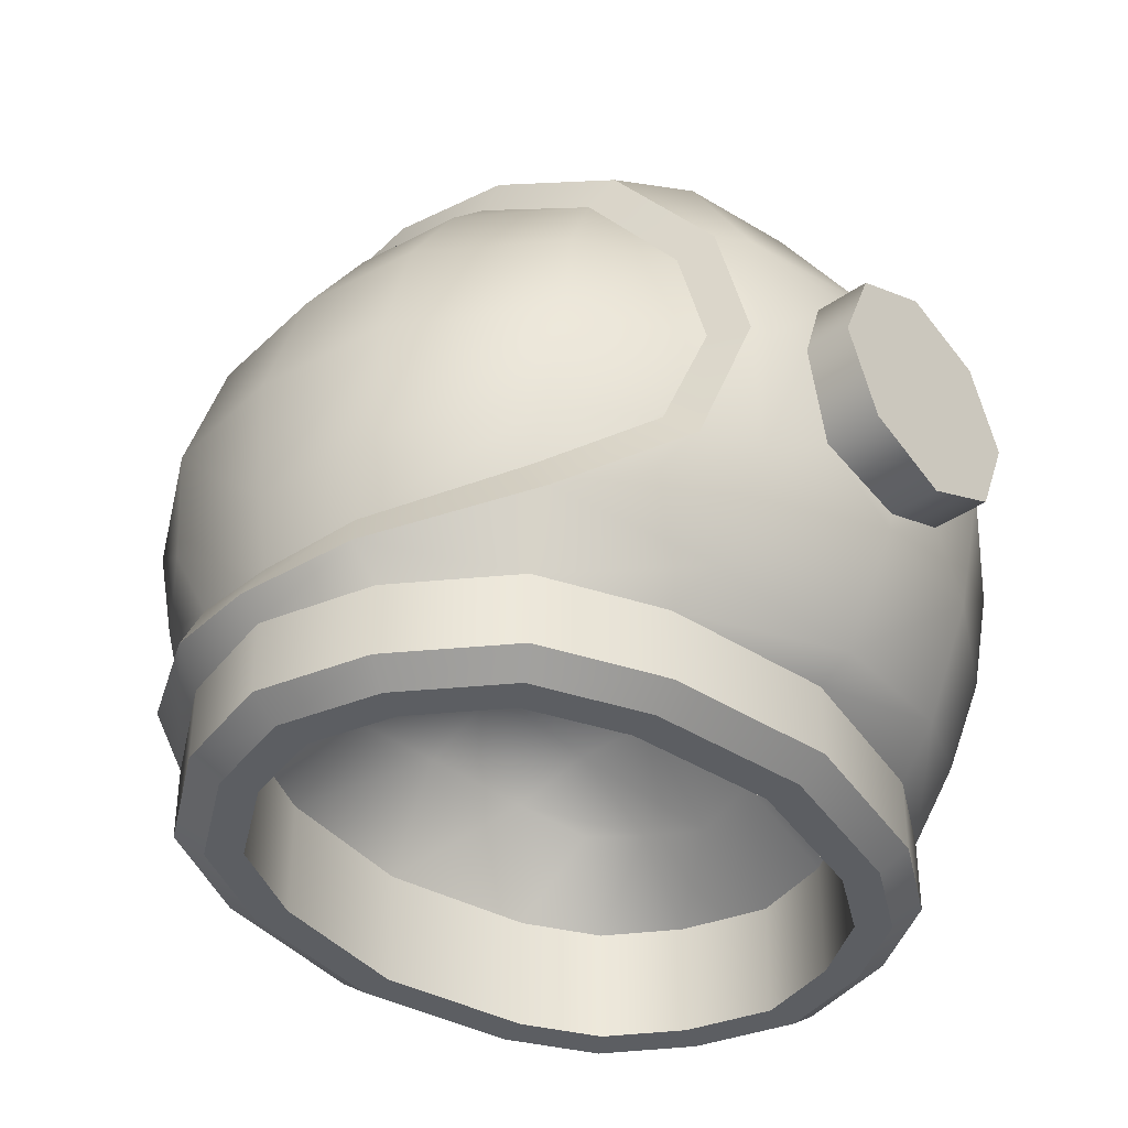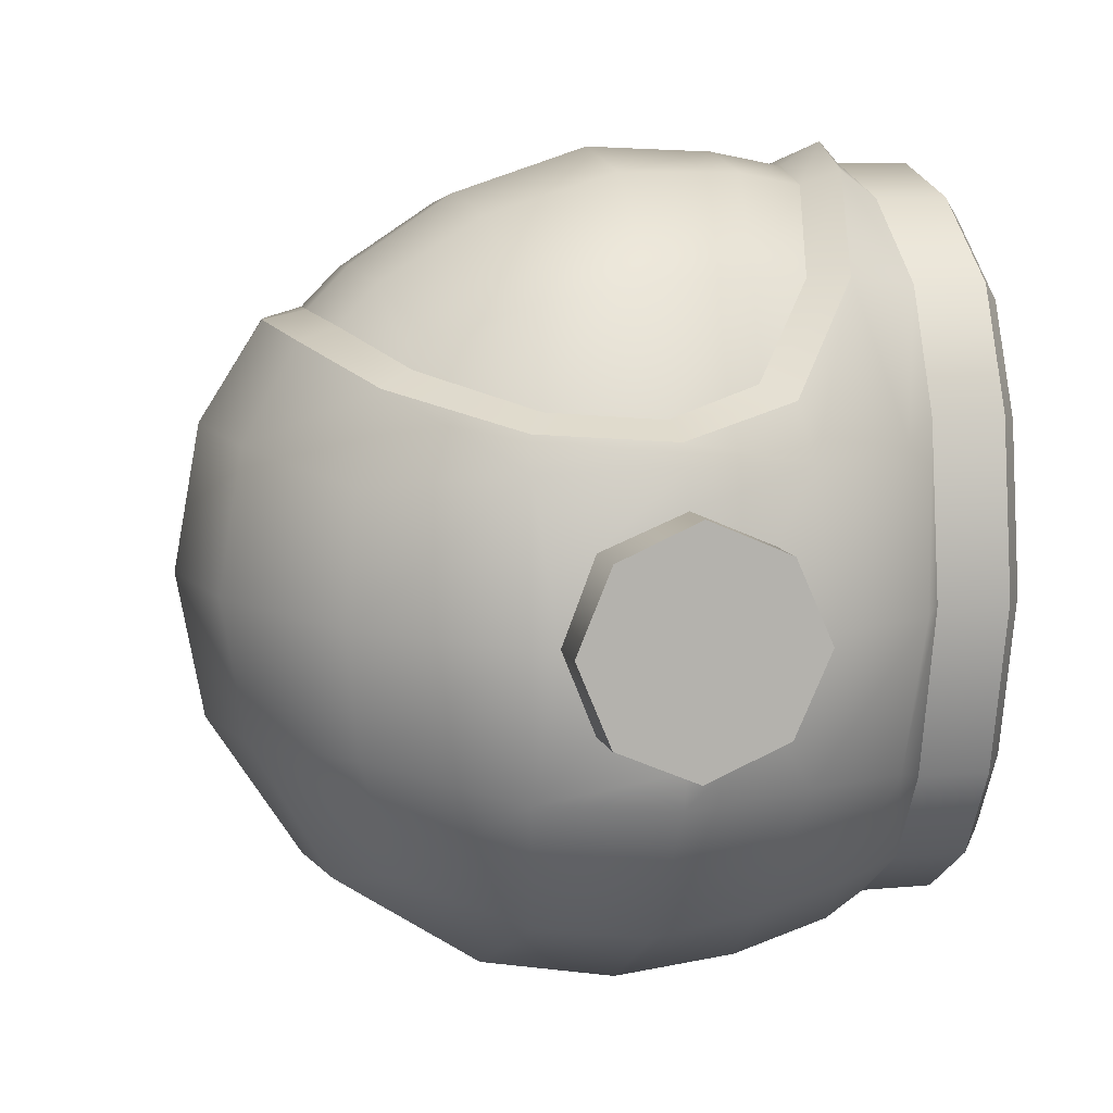
<metadata>
{"format":"obj","ext":"obj","renderer":"f3d","projection":"perspective","resolution":1024,"background":"white","views":[{"elev":-38.1,"azim":42.3,"up":"+Y"},{"elev":9.9,"azim":-103.6,"up":"+Z"}]}
</metadata>
<code>
g meger3d_Char_sundries_C1_2
v 0 -0.1829 0.3939
v 0 -0.1082 0.4089
v 0.13 -0.09858 0.3922
v 0.09833 -0.1707 0.3784
v 0.2494 -0.07565 0.2997
v 0.2339 -0.1331 0.2974
v 0.137 0.02448 0.3942
v 0 0.02175 0.4149
v 0.2747 0.02869 0.2987
v 0.1287 0.154 0.3541
v 0 0.1577 0.3702
v 0.2636 0.1342 0.2792
v 0.117 0.255 0.2903
v 0 0.2631 0.3007
v 0.2183 0.2244 0.246
v 0.3416 0.0321 0.1806
v 0.3083 -0.06388 0.2067
v 0.3152 0.1409 0.1874
v 0.2332 0.2435 0.2195
v 0.1193 0.2937 0.2505
v 0 0.3059 0.2573
v -0.1287 0.154 0.3541
v -0.137 0.02448 0.3942
v -0.13 -0.09858 0.3922
v -0.09833 -0.1707 0.3784
v -0.2494 -0.07565 0.2997
v -0.2339 -0.1331 0.2974
v -0.2747 0.02869 0.2987
v -0.2636 0.1342 0.2792
v -0.2183 0.2244 0.246
v -0.117 0.255 0.2903
v -0.3416 0.0321 0.1806
v -0.3083 -0.06388 0.2067
v -0.3152 0.1409 0.1874
v -0.2332 0.2435 0.2195
v -0.1193 0.2937 0.2505
v 0.3191 -0.206 0.1518
v 0.3684 -0.0991 0.1399
v 0.3926 -0.1086 -0.01244
v 0.3396 -0.2221 -0.01026
v 0.3686 -0.0991 -0.1614
v 0.3164 -0.2073 -0.1672
v 0.2844 -0.07801 -0.3033
v 0.2535 -0.1704 -0.2893
v 0.297 0.03029 -0.3159
v 0.3927 0.02869 -0.1677
v 0.2844 0.1443 -0.3033
v 0.3686 0.1644 -0.1614
v 0.2425 0.2645 -0.2553
v 0.2843 0.3063 -0.1317
v 0.3926 0.1707 -0.01246
v 0.3976 0.1443 -0.01236
v 0.3899 0.11 -0.09497
v 0.2968 0.3189 -0.006216
v 0.3684 0.1644 0.1398
v 0.2841 0.3063 0.1201
v 0.2549 0.2771 0.2057
v 0.3498 0.16 0.1726
v 0.3889 0.02869 0.143
v 0.39 0.11 0.07054
v 0.3994 0.02804 0.1066
v 0.389 -0.05488 0.07052
v 0.3809 0.02921 0.1653
v 0.3397 -0.09075 0.1942
v 0.2552 -0.1696 0.2992
v 0.2238 -0.2442 0.2886
v 0.2795 -0.2442 0.1676
v 0.3047 -0.2442 -0.008736
v 0.2654 -0.2442 -0.1843
v 0.2096 -0.2442 -0.2806
v 0.1115 -0.2086 0.3932
v 0.1151 -0.2442 0.3658
v 0 -0.2442 0.3964
v 0 -0.2242 0.4186
v 0.4464 0.0277 -0.1304
v 0.4464 -0.05522 -0.09503
v 0.4464 0.02724 -0.01227
v 0.4464 0.1097 -0.09501
v 0.4464 0.1439 -0.0124
v 0.4464 0.1096 0.0705
v 0.4464 0.02767 0.1065
v 0.4464 -0.05525 0.07049
v 0.4464 -0.09213 -0.01242
v 0.2535 -0.1704 -0.2893
v 0.2844 -0.07801 -0.3033
v 0.1385 -0.0991 -0.392
v 0.1118 -0.2061 -0.3703
v 0 -0.1086 -0.4168
v 0 -0.2213 -0.3935
v 0.1486 0.02869 -0.402
v 0.297 0.03029 -0.3159
v 0 0.02612 -0.4198
v 0.1423 0.1644 -0.3788
v 0.2844 0.1443 -0.3033
v 0 0.1707 -0.3933
v 0.1214 0.3063 -0.2895
v 0.2425 0.2645 -0.2553
v 0 0.3189 -0.2967
v 0.1163 -0.2442 -0.3418
v 0.2096 -0.2442 -0.2806
v 0 -0.2442 -0.3755
v -0.1118 -0.2061 -0.3703
v -0.1385 -0.0991 -0.392
v -0.2535 -0.1704 -0.2893
v -0.2844 -0.07801 -0.3033
v -0.1486 0.02869 -0.402
v -0.297 0.03029 -0.3159
v -0.1423 0.1644 -0.3788
v -0.2844 0.1443 -0.3033
v -0.1214 0.3063 -0.2895
v -0.2425 0.2645 -0.2553
v -0.1163 -0.2442 -0.3418
v -0.2096 -0.2442 -0.2806
v 0 -0.2442 -0.3755
v 0 -0.3175 -0.3755
v 0.1163 -0.3175 -0.3418
v 0.1163 -0.2442 -0.3418
v 0.2096 -0.3175 -0.2806
v 0.2096 -0.2442 -0.2806
v 0.2654 -0.3175 -0.1843
v 0.2654 -0.2442 -0.1843
v 0.3047 -0.3175 -0.008736
v 0.3047 -0.2442 -0.008736
v -0.1163 -0.3175 -0.3418
v -0.1163 -0.2442 -0.3418
v -0.2096 -0.3175 -0.2806
v -0.2096 -0.2442 -0.2806
v -0.2654 -0.3175 -0.1843
v -0.2654 -0.2442 -0.1843
v -0.3047 -0.3175 -0.008736
v -0.3047 -0.2442 -0.008736
v 0.3047 -0.2442 -0.008736
v 0.3047 -0.3175 -0.008736
v 0.2795 -0.3175 0.1676
v 0.2795 -0.2442 0.1676
v 0.2238 -0.3175 0.2886
v 0.2238 -0.2442 0.2886
v 0.1151 -0.3175 0.3658
v 0.1151 -0.2442 0.3658
v 0 -0.3175 0.3964
v 0 -0.2442 0.3964
v -0.1151 -0.2442 0.3658
v -0.1151 -0.3175 0.3658
v -0.2238 -0.2442 0.2886
v -0.2238 -0.3175 0.2886
v -0.2795 -0.2442 0.1676
v -0.2795 -0.3175 0.1676
v -0.3047 -0.2442 -0.008736
v -0.3047 -0.3175 -0.008736
v 0 0.3189 -0.2967
v 0.1214 0.3063 -0.2895
v 0.1422 0.3905 -0.1426
v 0 0.4146 -0.1483
v 0.1485 0.4146 -3.079e-05
v 0 0.4417 -3.079e-05
v 0.1422 0.3905 0.1419
v 0 0.4146 0.1482
v 0.128 0.3333 0.2383
v 0 0.3502 0.248
v 0.2843 0.3063 -0.1317
v 0.2425 0.2645 -0.2553
v 0.2968 0.3189 -0.006216
v 0.2841 0.3063 0.1201
v 0.2549 0.2771 0.2057
v -0.1422 0.3905 -0.1426
v -0.1214 0.3063 -0.2895
v -0.1485 0.4146 -3.079e-05
v -0.1422 0.3905 0.1419
v -0.128 0.3333 0.2383
v -0.2843 0.3063 -0.1317
v -0.2425 0.2645 -0.2553
v -0.2968 0.3189 -0.006216
v -0.2841 0.3063 0.1201
v -0.2549 0.2771 0.2057
v 0.09833 -0.1707 0.3784
v 0.1115 -0.2086 0.3932
v 0 -0.2242 0.4186
v 0 -0.1829 0.3939
v 0.2339 -0.1331 0.2974
v 0.2552 -0.1696 0.2992
v 0.3083 -0.06388 0.2067
v 0.3397 -0.09075 0.1942
v 0.3416 0.0321 0.1806
v 0.3809 0.02921 0.1653
v 0.3152 0.1409 0.1874
v 0.3498 0.16 0.1726
v 0.2332 0.2435 0.2195
v 0.2549 0.2771 0.2057
v 0.1193 0.2937 0.2505
v 0.128 0.3333 0.2383
v 0 0.3059 0.2573
v 0 0.3502 0.248
v -0.09833 -0.1707 0.3784
v -0.1115 -0.2086 0.3932
v -0.2339 -0.1331 0.2974
v -0.2552 -0.1696 0.2992
v -0.128 0.3333 0.2383
v -0.1193 0.2937 0.2505
v -0.2549 0.2771 0.2057
v -0.2332 0.2435 0.2195
v -0.3498 0.16 0.1726
v -0.3152 0.1409 0.1874
v -0.3809 0.02921 0.1653
v -0.3416 0.0321 0.1806
v -0.3083 -0.06388 0.2067
v -0.3397 -0.09075 0.1942
v 0.1027 -0.3376 0.3395
v 0.1151 -0.3175 0.3658
v 0.2238 -0.3175 0.2886
v 0.201 -0.3376 0.2697
v 0.2795 -0.3175 0.1676
v 0.2517 -0.3376 0.1594
v 0 -0.3376 0.3667
v 0 -0.3175 0.3964
v 0.3047 -0.3175 -0.008736
v 0.2755 -0.3376 -0.007595
v 0.2654 -0.3175 -0.1843
v 0.2383 -0.3376 -0.1738
v 0.2096 -0.3175 -0.2806
v 0.1882 -0.3376 -0.2604
v 0.1163 -0.3175 -0.3418
v 0.1042 -0.3376 -0.3155
v 0 -0.3175 -0.3755
v 0 -0.3376 -0.3457
v -0.1042 -0.3376 -0.3155
v -0.1163 -0.3175 -0.3418
v -0.1882 -0.3376 -0.2604
v -0.2096 -0.3175 -0.2806
v -0.2383 -0.3376 -0.1738
v -0.2654 -0.3175 -0.1843
v -0.2755 -0.3376 -0.007595
v -0.3047 -0.3175 -0.008736
v -0.2517 -0.3376 0.1594
v -0.2795 -0.3175 0.1676
v -0.201 -0.3376 0.2697
v -0.2238 -0.3175 0.2886
v -0.1027 -0.3376 0.3395
v -0.1151 -0.3175 0.3658
v 0.0874 -0.3376 0.3068
v 0.1027 -0.3376 0.3395
v 0.201 -0.3376 0.2697
v 0.1727 -0.3376 0.2462
v 0.2517 -0.3376 0.1594
v 0.2172 -0.3376 0.1492
v 0 -0.3376 0.33
v 0 -0.3376 0.3667
v 0.2755 -0.3376 -0.007595
v 0.2394 -0.3376 -0.00618
v 0.2383 -0.3376 -0.1738
v 0.2048 -0.3376 -0.1607
v 0.1882 -0.3376 -0.2604
v 0.1616 -0.3376 -0.2353
v 0.1042 -0.3376 -0.3155
v 0.08918 -0.3376 -0.2828
v 0 -0.3376 -0.3457
v 0 -0.3376 -0.3087
v -0.08918 -0.3376 -0.2828
v -0.1042 -0.3376 -0.3155
v -0.1616 -0.3376 -0.2353
v -0.1882 -0.3376 -0.2604
v -0.2048 -0.3376 -0.1607
v -0.2383 -0.3376 -0.1738
v -0.2394 -0.3376 -0.00618
v -0.2755 -0.3376 -0.007595
v -0.2172 -0.3376 0.1492
v -0.2517 -0.3376 0.1594
v -0.1727 -0.3376 0.2462
v -0.201 -0.3376 0.2697
v -0.0874 -0.3376 0.3068
v -0.1027 -0.3376 0.3395
v 0.389 -0.05488 0.07052
v 0.4464 -0.05525 0.07049
v 0.4464 -0.09213 -0.01242
v 0.396 -0.09176 -0.01238
v 0.3994 0.02804 0.1066
v 0.4464 0.02767 0.1065
v 0.39 0.11 0.07054
v 0.4464 0.1096 0.0705
v 0.3976 0.1443 -0.01236
v 0.4464 0.1439 -0.0124
v 0.3899 0.11 -0.09497
v 0.4464 0.1097 -0.09501
v 0.3992 0.02807 -0.1304
v 0.4464 0.0277 -0.1304
v 0.3888 -0.05485 -0.09499
v 0.4464 -0.05522 -0.09503
v 0.396 -0.09176 -0.01238
v 0.4464 -0.09213 -0.01242
v 0.396 -0.09176 -0.01238
v 0.3888 -0.05485 -0.09499
v 0.3992 0.02807 -0.1304
v 0.1727 -0.3376 0.2462
v 0.1727 -0.2199 0.2462
v 0.0874 -0.2199 0.3068
v 0.0874 -0.3376 0.3068
v 0 -0.2199 0.33
v 0 -0.3376 0.33
v 0.2172 -0.3376 0.1492
v 0.2172 -0.2199 0.1492
v 0.2394 -0.3376 -0.00618
v 0.2394 -0.2199 -0.00618
v -0.0874 -0.3376 0.3068
v -0.0874 -0.2199 0.3068
v -0.1727 -0.3376 0.2462
v -0.1727 -0.2199 0.2462
v -0.2172 -0.3376 0.1492
v -0.2172 -0.2199 0.1492
v -0.2394 -0.3376 -0.00618
v -0.2394 -0.2199 -0.00618
v 0.08918 -0.3376 -0.2828
v 0.08918 -0.2199 -0.2828
v 0.1616 -0.2199 -0.2353
v 0.1616 -0.3376 -0.2353
v 0.2048 -0.2199 -0.1607
v 0.2048 -0.3376 -0.1607
v 0.2394 -0.2199 -0.00618
v 0.2394 -0.3376 -0.00618
v 0 -0.3376 -0.3087
v 0 -0.2199 -0.3087
v -0.08918 -0.2199 -0.2828
v -0.08918 -0.3376 -0.2828
v -0.1616 -0.2199 -0.2353
v -0.1616 -0.3376 -0.2353
v -0.2048 -0.2199 -0.1607
v -0.2048 -0.3376 -0.1607
v -0.2394 -0.2199 -0.00618
v -0.2394 -0.3376 -0.00618
v -0.3191 -0.206 0.1518
v -0.3396 -0.2221 -0.01026
v -0.3926 -0.1086 -0.01244
v -0.3684 -0.0991 0.1399
v -0.3686 -0.0991 -0.1614
v -0.3164 -0.2073 -0.1672
v -0.2844 -0.07801 -0.3033
v -0.2535 -0.1704 -0.2893
v -0.297 0.03029 -0.3159
v -0.3927 0.02869 -0.1677
v -0.2844 0.1443 -0.3033
v -0.3686 0.1644 -0.1614
v -0.2425 0.2645 -0.2553
v -0.2843 0.3063 -0.1317
v -0.3926 0.1707 -0.01246
v -0.3976 0.1443 -0.01236
v -0.3899 0.11 -0.09497
v -0.2968 0.3189 -0.006216
v -0.3684 0.1644 0.1398
v -0.2841 0.3063 0.1201
v -0.2549 0.2771 0.2057
v -0.3498 0.16 0.1726
v -0.3889 0.02869 0.143
v -0.39 0.11 0.07054
v -0.3994 0.02804 0.1066
v -0.389 -0.05488 0.07052
v -0.3809 0.02921 0.1653
v -0.3397 -0.09075 0.1942
v -0.2552 -0.1696 0.2992
v -0.2238 -0.2442 0.2886
v -0.2795 -0.2442 0.1676
v -0.3047 -0.2442 -0.008736
v -0.2654 -0.2442 -0.1843
v -0.2096 -0.2442 -0.2806
v -0.1115 -0.2086 0.3932
v -0.1151 -0.2442 0.3658
v 0 -0.2442 0.3964
v 0 -0.2242 0.4186
v -0.4464 0.0277 -0.1304
v -0.4464 0.1097 -0.09501
v -0.4464 0.02724 -0.01227
v -0.4464 -0.05522 -0.09503
v -0.4464 0.1439 -0.0124
v -0.4464 0.1096 0.0705
v -0.4464 0.02767 0.1065
v -0.4464 -0.05525 0.07049
v -0.4464 -0.09213 -0.01242
v -0.389 -0.05488 0.07052
v -0.396 -0.09176 -0.01238
v -0.4464 -0.09213 -0.01242
v -0.4464 -0.05525 0.07049
v -0.3994 0.02804 0.1066
v -0.4464 0.02767 0.1065
v -0.39 0.11 0.07054
v -0.4464 0.1096 0.0705
v -0.3976 0.1443 -0.01236
v -0.4464 0.1439 -0.0124
v -0.3899 0.11 -0.09497
v -0.4464 0.1097 -0.09501
v -0.3992 0.02807 -0.1304
v -0.4464 0.0277 -0.1304
v -0.3888 -0.05485 -0.09499
v -0.4464 -0.05522 -0.09503
v -0.396 -0.09176 -0.01238
v -0.4464 -0.09213 -0.01242
v -0.3888 -0.05485 -0.09499
v -0.396 -0.09176 -0.01238
v -0.3992 0.02807 -0.1304
v 0.06867 -0.1739 0.2152
v 0.1298 -0.176 0.1792
v 0.1673 -0.1283 0.1074
v 0.08427 -0.105 0.1179
v 0.1727 -0.2199 0.2462
v 0.0874 -0.2199 0.3068
v 0.2172 -0.2199 0.1492
v 6.625e-05 -0.1735 0.2288
v 0 -0.2199 0.33
v 0.2394 -0.2199 -0.00618
v 0.1851 -0.1036 -0.002964
v 0.2048 -0.2199 -0.1607
v 0.161 -0.1188 -0.1097
v 0.1616 -0.2199 -0.2353
v 0.1232 -0.1457 -0.1695
v 0.08918 -0.2199 -0.2828
v 0.06833 -0.1536 -0.1994
v 0 -0.2199 -0.3087
v 5.76e-05 -0.17 -0.2129
v -0.08918 -0.2199 -0.2828
v -0.06824 -0.1534 -0.1994
v -0.1616 -0.2199 -0.2353
v -0.1231 -0.1454 -0.1693
v -0.2048 -0.2199 -0.1607
v -0.1612 -0.1186 -0.1096
v -0.2394 -0.2199 -0.00618
v -0.185 -0.1036 -0.002963
v -0.2172 -0.2199 0.1492
v -0.1688 -0.1257 0.107
v -0.1727 -0.2199 0.2462
v -0.1291 -0.1762 0.1781
v -0.0874 -0.2199 0.3068
v -0.06807 -0.1745 0.2156
v -0.000353 -0.1025 0.1205
v 0.09365 -0.06557 -0.0002198
v 0.08502 -0.08547 -0.1226
v -0.0003268 -0.06149 -0.001411
v -0.0003199 -0.083 -0.1263
v -0.08485 -0.1038 0.1187
v -0.09428 -0.06431 -0.0001189
v -0.08521 -0.08629 -0.1221
g meger3d_Char_sundries_C1_2_0
f 3 2 1
f 4 3 1
f 5 3 4
f 6 5 4
f 3 7 2
f 7 8 2
f 9 7 3
f 5 9 3
f 7 10 8
f 10 11 8
f 12 10 7
f 9 12 7
f 10 13 11
f 13 14 11
f 15 13 10
f 12 15 10
f 16 9 5
f 17 16 5
f 5 6 17
f 18 12 9
f 16 18 9
f 19 15 12
f 18 19 12
f 13 15 19
f 14 13 20
f 20 13 19
f 21 14 20
f 11 22 8
f 22 23 8
f 8 23 2
f 23 24 2
f 2 24 1
f 24 25 1
f 24 26 25
f 26 27 25
f 28 26 24
f 23 28 24
f 29 28 23
f 22 29 23
f 30 29 22
f 31 30 22
f 31 22 11
f 14 31 11
f 28 32 26
f 32 33 26
f 27 26 33
f 34 32 28
f 29 34 28
f 35 34 29
f 30 35 29
f 30 31 35
f 31 14 36
f 31 36 35
f 14 21 36
f 39 38 37
f 40 39 37
f 41 39 40
f 42 41 40
f 43 41 42
f 44 43 42
f 43 45 41
f 45 46 41
f 45 47 46
f 47 48 46
f 47 49 48
f 49 50 48
f 48 50 51
f 48 51 52
f 53 48 52
f 50 54 51
f 51 54 55
f 52 51 55
f 54 56 55
f 55 56 57
f 58 55 57
f 59 55 58
f 60 55 59
f 60 52 55
f 61 60 59
f 61 59 38
f 62 61 38
f 63 59 58
f 38 59 63
f 64 38 63
f 38 64 65
f 37 38 65
f 65 66 37
f 66 67 37
f 37 67 40
f 67 68 40
f 40 68 42
f 68 69 42
f 42 69 70
f 44 42 70
f 65 71 66
f 71 72 66
f 72 71 73
f 71 74 73
f 77 76 75
f 78 77 75
f 77 78 79
f 80 77 79
f 77 80 81
f 82 77 81
f 77 82 83
f 76 77 83
f 86 85 84
f 87 86 84
f 88 86 87
f 89 88 87
f 86 90 85
f 90 91 85
f 92 90 86
f 88 92 86
f 90 93 91
f 93 94 91
f 95 93 90
f 92 95 90
f 93 96 94
f 96 97 94
f 98 96 93
f 95 98 93
f 99 87 84
f 100 99 84
f 101 89 87
f 99 101 87
f 88 89 102
f 89 101 102
f 103 88 102
f 92 88 103
f 103 102 104
f 105 103 104
f 106 103 105
f 106 92 103
f 95 92 106
f 107 106 105
f 108 106 107
f 108 95 106
f 98 95 108
f 109 108 107
f 110 108 109
f 110 98 108
f 111 110 109
f 102 112 104
f 101 112 102
f 112 113 104
f 116 115 114
f 117 116 114
f 118 116 117
f 119 118 117
f 120 118 119
f 121 120 119
f 122 120 121
f 123 122 121
f 115 124 114
f 124 125 114
f 124 126 125
f 126 127 125
f 126 128 127
f 128 129 127
f 128 130 129
f 130 131 129
f 134 133 132
f 135 134 132
f 136 134 135
f 137 136 135
f 138 136 137
f 139 138 137
f 140 138 139
f 141 140 139
f 140 141 142
f 143 140 142
f 143 142 144
f 145 143 144
f 145 144 146
f 147 145 146
f 147 146 148
f 149 147 148
f 152 151 150
f 153 152 150
f 154 152 153
f 155 154 153
f 156 154 155
f 157 156 155
f 158 156 157
f 159 158 157
f 152 160 151
f 160 161 151
f 162 160 152
f 154 162 152
f 163 162 154
f 156 163 154
f 164 163 156
f 158 164 156
f 165 153 150
f 166 165 150
f 167 155 153
f 165 167 153
f 168 157 155
f 167 168 155
f 169 159 157
f 168 169 157
f 170 165 166
f 171 170 166
f 172 167 165
f 170 172 165
f 173 168 167
f 172 173 167
f 174 169 168
f 173 174 168
f 177 176 175
f 178 177 175
f 175 176 179
f 176 180 179
f 179 180 181
f 180 182 181
f 181 182 183
f 182 184 183
f 183 184 185
f 184 186 185
f 185 186 187
f 186 188 187
f 187 188 189
f 188 190 189
f 189 190 191
f 190 192 191
f 177 178 193
f 194 177 193
f 194 193 195
f 196 194 195
f 192 197 191
f 197 198 191
f 197 199 198
f 199 200 198
f 199 201 200
f 201 202 200
f 201 203 202
f 203 204 202
f 196 195 205
f 206 196 205
f 206 205 204
f 203 206 204
f 209 208 207
f 210 209 207
f 211 209 210
f 212 211 210
f 207 208 213
f 208 214 213
f 215 211 212
f 216 215 212
f 217 215 216
f 218 217 216
f 219 217 218
f 220 219 218
f 221 219 220
f 222 221 220
f 223 221 222
f 224 223 222
f 223 224 225
f 226 223 225
f 226 225 227
f 228 226 227
f 228 227 229
f 230 228 229
f 230 229 231
f 232 230 231
f 232 231 233
f 234 232 233
f 234 233 235
f 236 234 235
f 236 235 237
f 238 236 237
f 238 237 213
f 214 238 213
f 241 240 239
f 242 241 239
f 243 241 242
f 244 243 242
f 239 240 245
f 240 246 245
f 247 243 244
f 248 247 244
f 249 247 248
f 250 249 248
f 251 249 250
f 252 251 250
f 253 251 252
f 254 253 252
f 255 253 254
f 256 255 254
f 255 256 257
f 258 255 257
f 258 257 259
f 260 258 259
f 260 259 261
f 262 260 261
f 262 261 263
f 264 262 263
f 264 263 265
f 266 264 265
f 266 265 267
f 268 266 267
f 268 267 269
f 270 268 269
f 270 269 245
f 246 270 245
f 273 272 271
f 274 273 271
f 271 272 275
f 272 276 275
f 275 276 277
f 276 278 277
f 277 278 279
f 278 280 279
f 279 280 281
f 280 282 281
f 281 282 283
f 282 284 283
f 283 284 285
f 284 286 285
f 285 286 287
f 286 288 287
f 290 289 39
f 41 290 39
f 41 46 290
f 46 291 290
f 291 46 48
f 53 291 48
f 39 289 62
f 38 39 62
f 294 293 292
f 295 294 292
f 296 294 295
f 297 296 295
f 292 293 298
f 293 299 298
f 298 299 300
f 299 301 300
f 296 297 302
f 303 296 302
f 303 302 304
f 305 303 304
f 305 304 306
f 307 305 306
f 307 306 308
f 309 307 308
f 312 311 310
f 313 312 310
f 314 312 313
f 315 314 313
f 316 314 315
f 317 316 315
f 310 311 318
f 311 319 318
f 319 320 318
f 320 321 318
f 320 322 321
f 322 323 321
f 322 324 323
f 324 325 323
f 324 326 325
f 326 327 325
f 330 329 328
f 331 330 328
f 330 332 329
f 332 333 329
f 332 334 333
f 334 335 333
f 336 334 332
f 337 336 332
f 338 336 337
f 339 338 337
f 340 338 339
f 341 340 339
f 341 339 342
f 342 339 343
f 339 344 343
f 345 341 342
f 345 342 346
f 342 343 346
f 347 345 346
f 347 346 348
f 346 349 348
f 346 350 349
f 346 351 350
f 343 351 346
f 351 352 350
f 350 352 331
f 352 353 331
f 350 354 349
f 350 331 354
f 331 355 354
f 355 331 356
f 331 328 356
f 357 356 328
f 358 357 328
f 358 328 329
f 359 358 329
f 359 329 333
f 360 359 333
f 360 333 361
f 333 335 361
f 362 356 357
f 363 362 357
f 362 363 364
f 365 362 364
f 368 367 366
f 369 368 366
f 367 368 370
f 368 371 370
f 371 368 372
f 368 373 372
f 368 369 374
f 373 368 374
f 377 376 375
f 378 377 375
f 378 375 379
f 380 378 379
f 380 379 381
f 382 380 381
f 382 381 383
f 384 382 383
f 384 383 385
f 386 384 385
f 386 385 387
f 388 386 387
f 388 387 389
f 390 388 389
f 390 389 391
f 392 390 391
f 393 332 330
f 394 393 330
f 337 332 393
f 395 337 393
f 337 395 339
f 395 344 339
f 394 330 353
f 330 331 353
f 398 397 396
f 399 398 396
f 397 400 396
f 400 401 396
f 402 400 397
f 398 402 397
f 396 401 403
f 399 396 403
f 401 404 403
f 405 402 398
f 406 405 398
f 406 398 399
f 407 405 406
f 408 407 406
f 409 407 408
f 410 409 408
f 411 409 410
f 412 411 410
f 413 411 412
f 414 413 412
f 415 413 414
f 416 415 414
f 417 415 416
f 418 417 416
f 419 417 418
f 420 419 418
f 418 416 420
f 421 419 420
f 422 421 420
f 423 421 422
f 424 423 422
f 425 423 424
f 426 425 424
f 427 425 426
f 428 427 426
f 404 427 428
f 403 404 428
f 429 403 428
f 429 399 403
f 430 399 429
f 430 406 399
f 408 406 430
f 431 408 430
f 410 408 431
f 412 410 431
f 432 430 429
f 431 430 432
f 433 431 432
f 412 431 433
f 414 412 433
f 434 429 428
f 432 429 434
f 435 432 434
f 433 432 435
f 436 433 435
f 414 433 436
f 416 414 436
f 435 434 424
f 424 434 426
f 434 428 426
f 422 435 424
f 436 435 422
f 420 436 422
f 416 436 420

</code>
